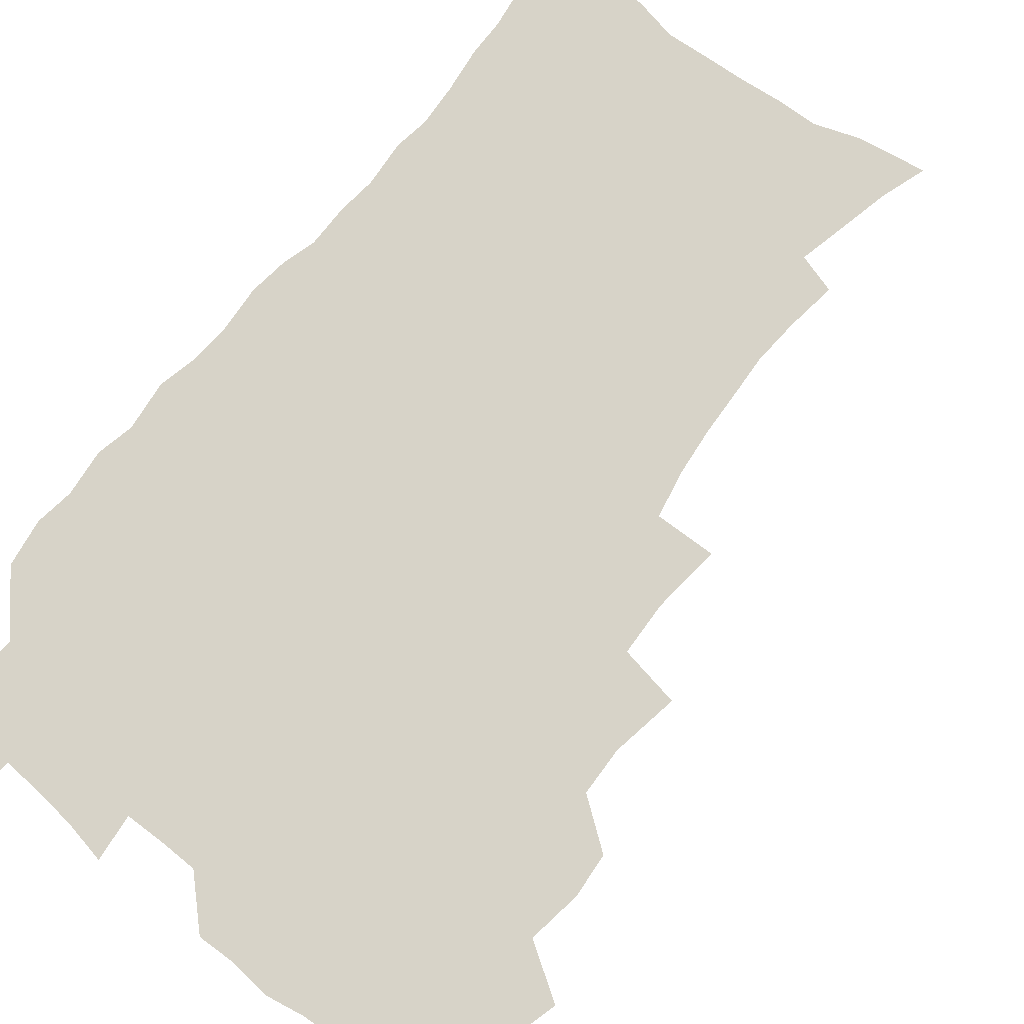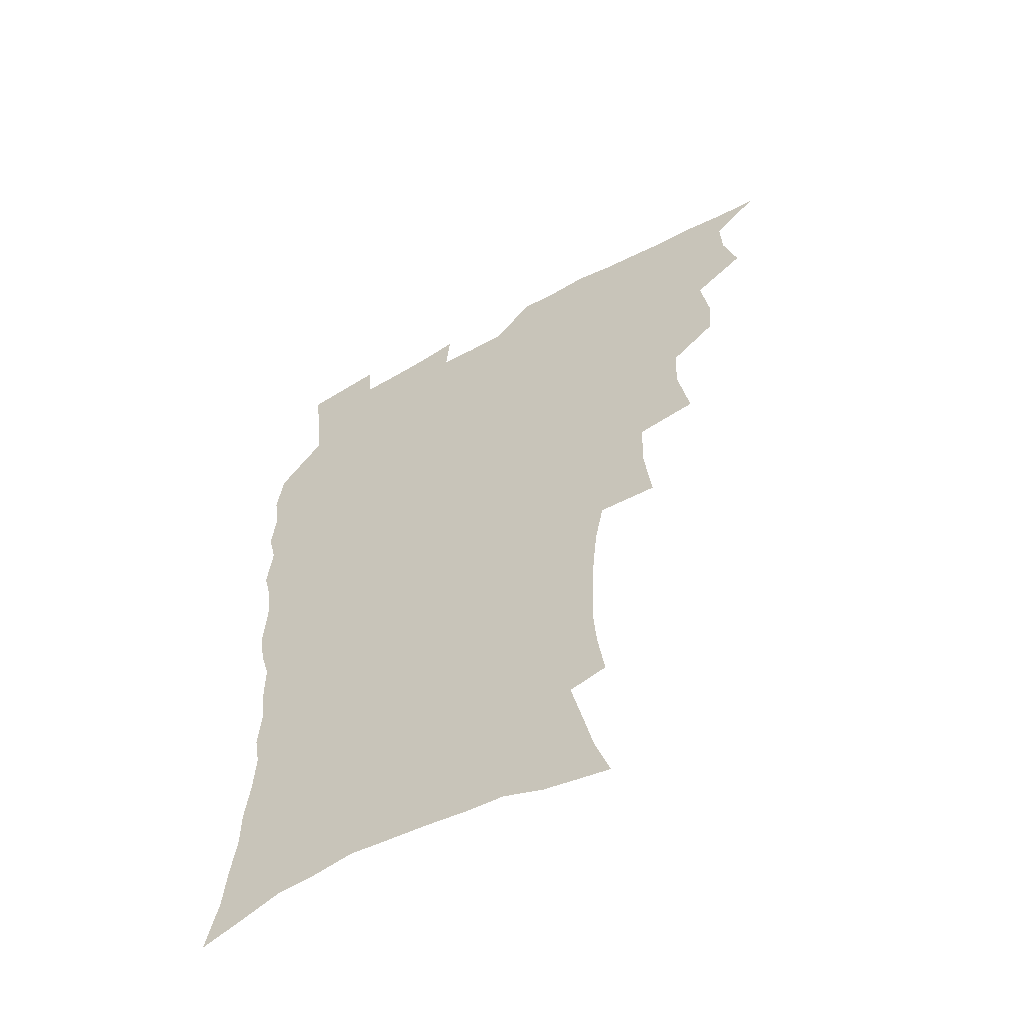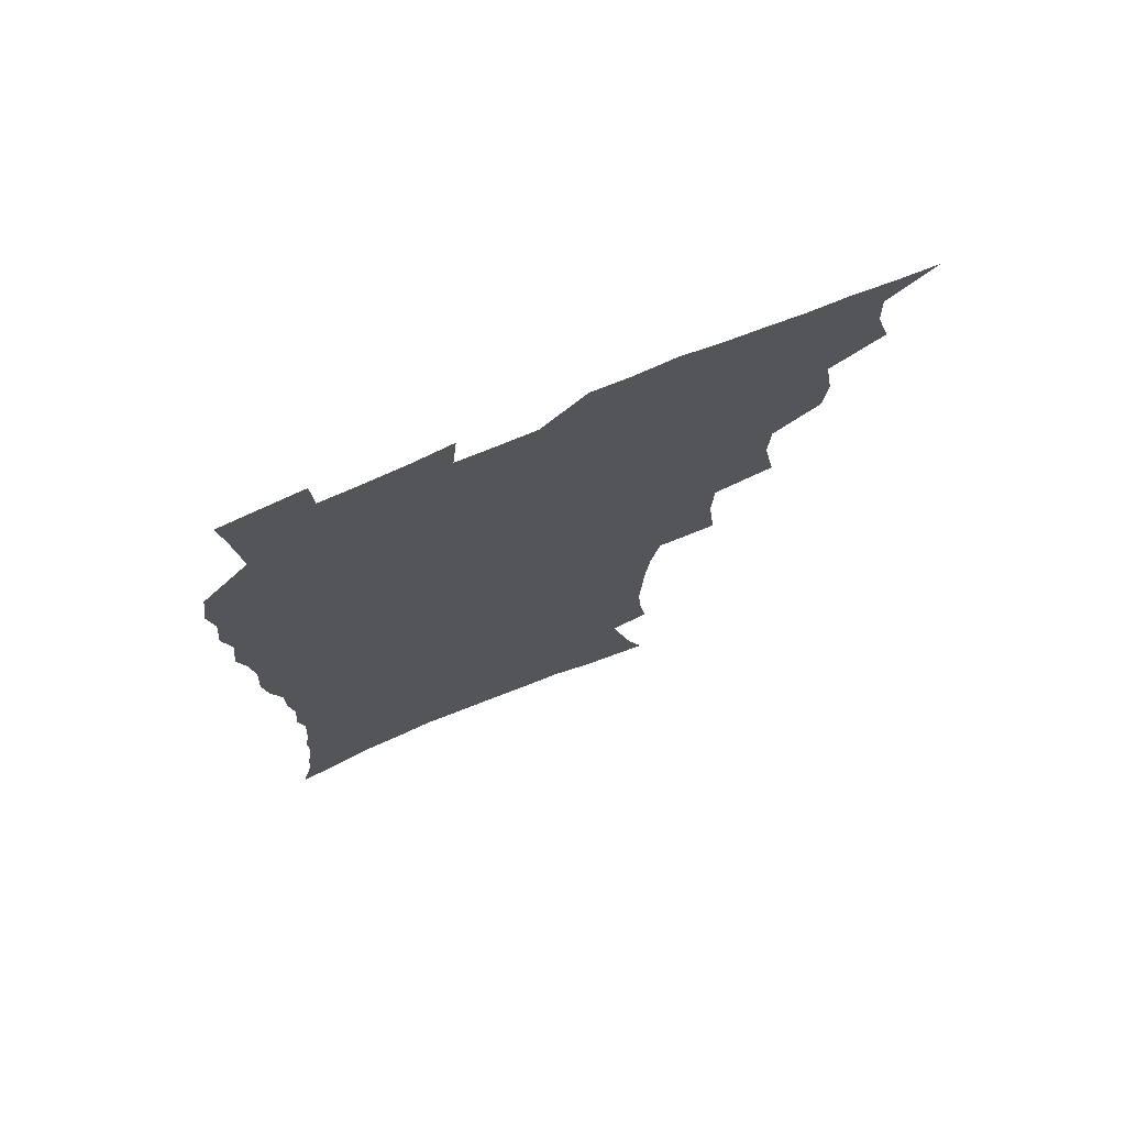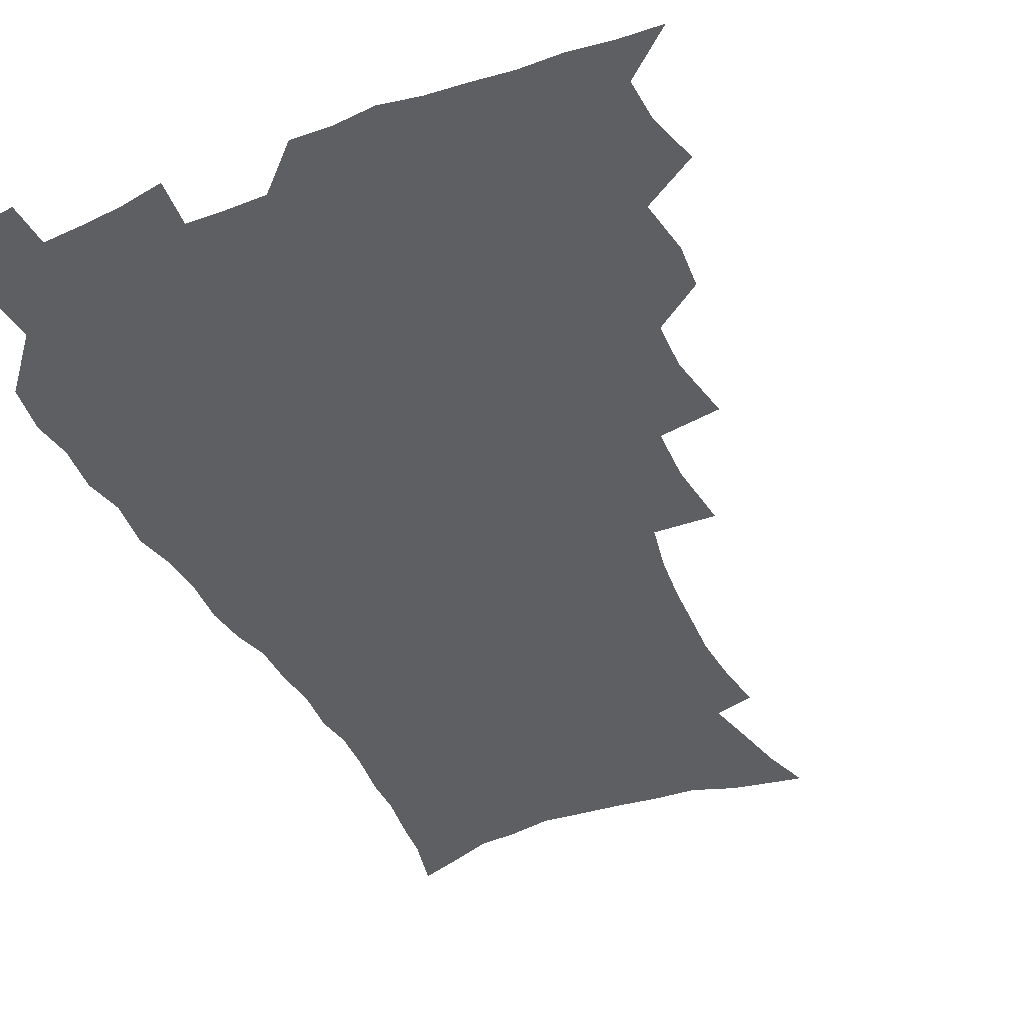
<metadata>
{"format":"obj","ext":"obj","renderer":"f3d","projection":"perspective","resolution":1024,"background":"white","views":[{"elev":77.1,"azim":-141.7,"up":"+Z"},{"elev":-57.7,"azim":-150.7,"up":"+Y"},{"elev":74.3,"azim":157.7,"up":"+Y"},{"elev":-41.8,"azim":-155.5,"up":"+Z"}]}
</metadata>
<code>
v 465.8 522.5 0
v 477.2 472.9 0
v 482.4 491.7 0
v 483.1 507.3 0
v 481.5 523.2 0
v 495.3 423.2 0
v 494 439.7 0
v 497 460 0
v 499.2 477.4 0
v 499.8 493 0
v 499 507.9 0
v 496.5 525.1 0
v 509.2 366.9 0
v 513.6 392.1 0
v 513 410.1 0
v 515.3 430.6 0
v 513.3 445.7 0
v 512.2 460.7 0
v 516 479.3 0
v 515.6 494 0
v 514.1 508.8 0
v 512.1 525.2 0
v 529.9 317.2 0
v 532.7 342.8 0
v 531.9 362.9 0
v 531.2 381.8 0
v 532 401.2 0
v 530.3 416.3 0
v 531.2 434 0
v 531.3 449.9 0
v 531.5 465.6 0
v 530.9 480.3 0
v 530.2 495 0
v 528.8 510 0
v 526.8 526.8 0
v 555.3 214.5 0
v 558 233.3 0
v 559.3 250.6 0
v 558.5 265.6 0
v 557.6 283.4 0
v 555.9 301 0
v 552.5 318 0
v 549.8 335.3 0
v 548.4 352.8 0
v 548.3 372 0
v 546.7 387.5 0
v 546.5 404.5 0
v 546.5 420.9 0
v 547.3 437.3 0
v 547.1 452.4 0
v 548 467.6 0
v 546.6 481.6 0
v 545 496.1 0
v 543.6 510.8 0
v 541.4 527.9 0
v 555.6 157.3 0
v 561.4 174.4 0
v 565 190.2 0
v 569.7 210.3 0
v 572.7 230.3 0
v 572.1 244.7 0
v 572.6 261.9 0
v 570.9 276.2 0
v 570.9 296.4 0
v 568 310.1 0
v 566.2 327.4 0
v 563.6 342.1 0
v 563.6 360.5 0
v 562.6 376.8 0
v 562.6 393.8 0
v 561.9 409 0
v 563.2 425.9 0
v 562 439.6 0
v 563.1 455.4 0
v 562.1 468.8 0
v 561.1 482.6 0
v 560 496.6 0
v 557.8 512.8 0
v 555.5 530.4 0
v 568.2 159.4 0
v 575.8 180.8 0
v 581 201.3 0
v 584.6 221.8 0
v 585.6 238.7 0
v 585.7 255.2 0
v 584.5 269.3 0
v 583.9 286.5 0
v 583 303.6 0
v 581.1 318.3 0
v 580.3 335.5 0
v 579 351.2 0
v 576.9 364.1 0
v 576.5 380.5 0
v 576.8 397.2 0
v 577.6 414.3 0
v 576.9 427.8 0
v 576.5 441.6 0
v 576.8 456.3 0
v 575.9 469.7 0
v 575.6 483.2 0
v 574.4 497.1 0
v 572.2 513.6 0
v 571.1 528.8 0
v 581.6 161.8 0
v 591.6 189.8 0
v 596.1 211.5 0
v 596.8 227.2 0
v 597.3 243.6 0
v 597.1 259.5 0
v 596.4 275 0
v 595.6 290.8 0
v 594.6 307 0
v 594.2 325.4 0
v 592.6 339 0
v 591.3 353 0
v 591 369.6 0
v 590.2 384.3 0
v 590.4 398.4 0
v 590.5 414.5 0
v 590 428.2 0
v 590.1 442.6 0
v 590.5 457.1 0
v 590 470.4 0
v 589.4 483.9 0
v 588.3 498.3 0
v 586.7 513.8 0
v 585.3 529.3 0
v 597.2 167.4 0
v 605.6 195.2 0
v 608.1 215 0
v 609.1 232.3 0
v 608.8 246.9 0
v 608.2 261 0
v 607.8 277.8 0
v 607.3 294.9 0
v 606.5 310 0
v 606 327.8 0
v 605 341.4 0
v 604.5 357.1 0
v 603.7 370.9 0
v 602.7 381.9 0
v 603.2 399.3 0
v 603.8 416.2 0
v 603.5 429.6 0
v 604.1 444.7 0
v 603.8 457.6 0
v 603.6 470.9 0
v 603.2 484.3 0
v 603.1 497.8 0
v 601.7 513 0
v 612.1 168.1 0
v 618.2 196.6 0
v 620 217.3 0
v 620.4 233.3 0
v 620.4 249.8 0
v 619.9 264.6 0
v 619.5 281.6 0
v 618.8 295 0
v 618.2 313 0
v 617.8 328.4 0
v 617.2 343 0
v 616.9 358.1 0
v 616.8 373.8 0
v 616.8 387.4 0
v 616.5 401.7 0
v 616.7 417.1 0
v 616.6 430 0
v 617 444.7 0
v 617.3 458.1 0
v 617.6 471.3 0
v 617.5 484.3 0
v 616.9 498.3 0
v 616.3 512.8 0
v 628 169.8 0
v 631 196 0
v 631.7 215.6 0
v 631.9 234.4 0
v 631.8 250.5 0
v 631.4 266 0
v 630.9 282.1 0
v 630.5 297.1 0
v 630.2 310.6 0
v 629.5 329.5 0
v 629.5 341.5 0
v 629.2 358.4 0
v 629.3 372.9 0
v 629.3 388 0
v 629.3 401.8 0
v 629.4 416.7 0
v 629.7 430.8 0
v 630 444.5 0
v 630.3 457.9 0
v 630.6 471.2 0
v 631 484.2 0
v 631.2 497.7 0
v 630.5 513.1 0
v 628.8 530.7 0
v 643.8 171 0
v 644 197.8 0
v 643.7 217.5 0
v 643.7 232.8 0
v 643.4 249 0
v 642.9 265.7 0
v 642.4 281.9 0
v 641.9 299.6 0
v 641.9 312 0
v 641.3 329.2 0
v 641.5 343.1 0
v 641.5 357.3 0
v 641.7 372.3 0
v 641.8 386.9 0
v 642.1 401.2 0
v 642.3 415.6 0
v 642.6 430.1 0
v 643 443.8 0
v 643.6 457.1 0
v 644.1 470.5 0
v 644.5 483.9 0
v 645 497.5 0
v 645.3 511.7 0
v 644.9 527.5 0
v 659.4 172.3 0
v 657 196.4 0
v 656.1 214.9 0
v 655.2 232.5 0
v 655.8 245.6 0
v 654.4 265.1 0
v 655 277.9 0
v 653.7 296.7 0
v 653.4 312.3 0
v 653.4 327.1 0
v 653.3 342.6 0
v 653.5 356.6 0
v 654.8 369.6 0
v 655 384.2 0
v 655.1 399 0
v 655.6 412.8 0
v 655.4 429.5 0
v 655.8 443.4 0
v 656.7 456.7 0
v 657.4 470.2 0
v 658.2 483.3 0
v 658.9 496.8 0
v 659.5 510.9 0
v 659.9 525.8 0
v 674.7 169.3 0
v 670.4 193.8 0
v 669.2 211 0
v 668.6 227 0
v 667.6 244.4 0
v 666.7 261.1 0
v 666.5 276.5 0
v 665.3 294.7 0
v 665.5 309 0
v 667 321.7 0
v 666.4 338.3 0
v 667.6 351.4 0
v 667.3 367.9 0
v 667.5 382.9 0
v 668.1 397.3 0
v 668.1 412.7 0
v 669.7 425.8 0
v 670.8 439.5 0
v 670.4 454.8 0
v 670.9 468.8 0
v 672 482.2 0
v 672.7 496.1 0
v 673.7 510.3 0
v 674.7 524.7 0
v 675.6 541.2 0
v 689 168 0
v 683.9 190.5 0
v 682.5 206.8 0
v 680.9 224.3 0
v 680.6 239.4 0
v 678.9 257.6 0
v 678.2 274 0
v 678.1 289.3 0
v 679.3 302.7 0
v 678.5 320 0
v 679.6 333.8 0
v 679.6 349.5 0
v 680.5 363.7 0
v 681 378.7 0
v 682.5 392.6 0
v 683 407.6 0
v 684.6 421.4 0
v 684 437.8 0
v 685.5 451.3 0
v 685.4 466.4 0
v 685.5 481.5 0
v 686.6 495 0
v 688.1 508.9 0
v 689.4 523.5 0
v 690.5 539 0
v 704.7 161.7 0
v 698.9 184.3 0
v 696.2 201.8 0
v 695.5 217 0
v 693.5 234.5 0
v 692.8 250.2 0
v 692 266.4 0
v 692.1 281.7 0
v 691.9 297.6 0
v 691.7 313.6 0
v 693.9 326.7 0
v 695.1 341.2 0
v 694.1 358.2 0
v 697.8 370.5 0
v 697.7 386.5 0
v 697 403.3 0
v 699.4 416.9 0
v 699.1 433 0
v 700.3 447.6 0
v 700.5 462.9 0
v 699.9 478.7 0
v 701.5 492.6 0
v 702.8 507.4 0
v 704.2 522.1 0
v 706.1 536.6 0
v 720 156.1 0
v 715.2 176.1 0
v 713.8 191.5 0
v 711.5 207.8 0
v 711.4 221.9 0
v 709.4 238.8 0
v 708.5 254.6 0
v 710.6 267.2 0
v 709.3 284.5 0
v 711 298.6 0
v 711.1 314.7 0
v 714.7 327.4 0
v 716.7 342.2 0
v 715.5 360.1 0
v 716.8 375.4 0
v 720.1 389.5 0
v 718.1 407.8 0
v 721.2 421.9 0
v 719.6 439.5 0
v 721.7 454 0
v 719.2 471.7 0
f 4 5 1
f 8 9 2
f 2 9 3
f 9 10 3
f 3 10 4
f 10 11 4
f 4 11 5
f 11 12 5
f 15 16 6
f 6 16 7
f 16 17 7
f 7 17 8
f 17 18 8
f 8 18 9
f 18 19 9
f 9 19 10
f 19 20 10
f 10 20 11
f 20 21 11
f 11 21 12
f 21 22 12
f 25 26 13
f 13 26 14
f 26 27 14
f 14 27 15
f 27 28 15
f 15 28 16
f 28 29 16
f 16 29 17
f 29 30 17
f 17 30 18
f 30 31 18
f 18 31 19
f 31 32 19
f 19 32 20
f 32 33 20
f 20 33 21
f 33 34 21
f 21 34 22
f 34 35 22
f 42 43 23
f 23 43 24
f 43 44 24
f 24 44 25
f 44 45 25
f 25 45 26
f 45 46 26
f 26 46 27
f 46 47 27
f 27 47 28
f 47 48 28
f 28 48 29
f 48 49 29
f 29 49 30
f 49 50 30
f 30 50 31
f 50 51 31
f 31 51 32
f 51 52 32
f 32 52 33
f 52 53 33
f 33 53 34
f 53 54 34
f 34 54 35
f 54 55 35
f 59 60 36
f 36 60 37
f 60 61 37
f 37 61 38
f 61 62 38
f 38 62 39
f 62 63 39
f 39 63 40
f 63 64 40
f 40 64 41
f 64 65 41
f 41 65 42
f 65 66 42
f 42 66 43
f 66 67 43
f 43 67 44
f 67 68 44
f 44 68 45
f 68 69 45
f 45 69 46
f 69 70 46
f 46 70 47
f 70 71 47
f 47 71 48
f 71 72 48
f 48 72 49
f 72 73 49
f 49 73 50
f 73 74 50
f 50 74 51
f 74 75 51
f 51 75 52
f 75 76 52
f 52 76 53
f 76 77 53
f 53 77 54
f 77 78 54
f 54 78 55
f 78 79 55
f 56 80 57
f 80 81 57
f 57 81 58
f 81 82 58
f 58 82 59
f 82 83 59
f 59 83 60
f 83 84 60
f 60 84 61
f 84 85 61
f 61 85 62
f 85 86 62
f 62 86 63
f 86 87 63
f 63 87 64
f 87 88 64
f 64 88 65
f 88 89 65
f 65 89 66
f 89 90 66
f 66 90 67
f 90 91 67
f 67 91 68
f 91 92 68
f 68 92 69
f 92 93 69
f 69 93 70
f 93 94 70
f 70 94 71
f 94 95 71
f 71 95 72
f 95 96 72
f 72 96 73
f 96 97 73
f 73 97 74
f 97 98 74
f 74 98 75
f 98 99 75
f 75 99 76
f 99 100 76
f 76 100 77
f 100 101 77
f 77 101 78
f 101 102 78
f 78 102 79
f 102 103 79
f 80 104 81
f 104 105 81
f 81 105 82
f 105 106 82
f 82 106 83
f 106 107 83
f 83 107 84
f 107 108 84
f 84 108 85
f 108 109 85
f 85 109 86
f 109 110 86
f 86 110 87
f 110 111 87
f 87 111 88
f 111 112 88
f 88 112 89
f 112 113 89
f 89 113 90
f 113 114 90
f 90 114 91
f 114 115 91
f 91 115 92
f 115 116 92
f 92 116 93
f 116 117 93
f 93 117 94
f 117 118 94
f 94 118 95
f 118 119 95
f 95 119 96
f 119 120 96
f 96 120 97
f 120 121 97
f 97 121 98
f 121 122 98
f 98 122 99
f 122 123 99
f 99 123 100
f 123 124 100
f 100 124 101
f 124 125 101
f 101 125 102
f 125 126 102
f 102 126 103
f 126 127 103
f 104 128 105
f 128 129 105
f 105 129 106
f 129 130 106
f 106 130 107
f 130 131 107
f 107 131 108
f 131 132 108
f 108 132 109
f 132 133 109
f 109 133 110
f 133 134 110
f 110 134 111
f 134 135 111
f 111 135 112
f 135 136 112
f 112 136 113
f 136 137 113
f 113 137 114
f 137 138 114
f 114 138 115
f 138 139 115
f 115 139 116
f 139 140 116
f 116 140 117
f 140 141 117
f 117 141 118
f 141 142 118
f 118 142 119
f 142 143 119
f 119 143 120
f 143 144 120
f 120 144 121
f 144 145 121
f 121 145 122
f 145 146 122
f 122 146 123
f 146 147 123
f 123 147 124
f 147 148 124
f 124 148 125
f 148 149 125
f 125 149 126
f 149 150 126
f 126 150 127
f 128 151 129
f 151 152 129
f 129 152 130
f 152 153 130
f 130 153 131
f 153 154 131
f 131 154 132
f 154 155 132
f 132 155 133
f 155 156 133
f 133 156 134
f 156 157 134
f 134 157 135
f 157 158 135
f 135 158 136
f 158 159 136
f 136 159 137
f 159 160 137
f 137 160 138
f 160 161 138
f 138 161 139
f 161 162 139
f 139 162 140
f 162 163 140
f 140 163 141
f 163 164 141
f 141 164 142
f 164 165 142
f 142 165 143
f 165 166 143
f 143 166 144
f 166 167 144
f 144 167 145
f 167 168 145
f 145 168 146
f 168 169 146
f 146 169 147
f 169 170 147
f 147 170 148
f 170 171 148
f 148 171 149
f 171 172 149
f 149 172 150
f 172 173 150
f 151 174 152
f 174 175 152
f 152 175 153
f 175 176 153
f 153 176 154
f 176 177 154
f 154 177 155
f 177 178 155
f 155 178 156
f 178 179 156
f 156 179 157
f 179 180 157
f 157 180 158
f 180 181 158
f 158 181 159
f 181 182 159
f 159 182 160
f 182 183 160
f 160 183 161
f 183 184 161
f 161 184 162
f 184 185 162
f 162 185 163
f 185 186 163
f 163 186 164
f 186 187 164
f 164 187 165
f 187 188 165
f 165 188 166
f 188 189 166
f 166 189 167
f 189 190 167
f 167 190 168
f 190 191 168
f 168 191 169
f 191 192 169
f 169 192 170
f 192 193 170
f 170 193 171
f 193 194 171
f 171 194 172
f 194 195 172
f 172 195 173
f 195 196 173
f 174 198 175
f 198 199 175
f 175 199 176
f 199 200 176
f 176 200 177
f 200 201 177
f 177 201 178
f 201 202 178
f 178 202 179
f 202 203 179
f 179 203 180
f 203 204 180
f 180 204 181
f 204 205 181
f 181 205 182
f 205 206 182
f 182 206 183
f 206 207 183
f 183 207 184
f 207 208 184
f 184 208 185
f 208 209 185
f 185 209 186
f 209 210 186
f 186 210 187
f 210 211 187
f 187 211 188
f 211 212 188
f 188 212 189
f 212 213 189
f 189 213 190
f 213 214 190
f 190 214 191
f 214 215 191
f 191 215 192
f 215 216 192
f 192 216 193
f 216 217 193
f 193 217 194
f 217 218 194
f 194 218 195
f 218 219 195
f 195 219 196
f 219 220 196
f 196 220 197
f 220 221 197
f 198 222 199
f 222 223 199
f 199 223 200
f 223 224 200
f 200 224 201
f 224 225 201
f 201 225 202
f 225 226 202
f 202 226 203
f 226 227 203
f 203 227 204
f 227 228 204
f 204 228 205
f 228 229 205
f 205 229 206
f 229 230 206
f 206 230 207
f 230 231 207
f 207 231 208
f 231 232 208
f 208 232 209
f 232 233 209
f 209 233 210
f 233 234 210
f 210 234 211
f 234 235 211
f 211 235 212
f 235 236 212
f 212 236 213
f 236 237 213
f 213 237 214
f 237 238 214
f 214 238 215
f 238 239 215
f 215 239 216
f 239 240 216
f 216 240 217
f 240 241 217
f 217 241 218
f 241 242 218
f 218 242 219
f 242 243 219
f 219 243 220
f 243 244 220
f 220 244 221
f 244 245 221
f 222 246 223
f 246 247 223
f 223 247 224
f 247 248 224
f 224 248 225
f 248 249 225
f 225 249 226
f 249 250 226
f 226 250 227
f 250 251 227
f 227 251 228
f 251 252 228
f 228 252 229
f 252 253 229
f 229 253 230
f 253 254 230
f 230 254 231
f 254 255 231
f 231 255 232
f 255 256 232
f 232 256 233
f 256 257 233
f 233 257 234
f 257 258 234
f 234 258 235
f 258 259 235
f 235 259 236
f 259 260 236
f 236 260 237
f 260 261 237
f 237 261 238
f 261 262 238
f 238 262 239
f 262 263 239
f 239 263 240
f 263 264 240
f 240 264 241
f 264 265 241
f 241 265 242
f 265 266 242
f 242 266 243
f 266 267 243
f 243 267 244
f 267 268 244
f 244 268 245
f 268 269 245
f 246 271 247
f 271 272 247
f 247 272 248
f 272 273 248
f 248 273 249
f 273 274 249
f 249 274 250
f 274 275 250
f 250 275 251
f 275 276 251
f 251 276 252
f 276 277 252
f 252 277 253
f 277 278 253
f 253 278 254
f 278 279 254
f 254 279 255
f 279 280 255
f 255 280 256
f 280 281 256
f 256 281 257
f 281 282 257
f 257 282 258
f 282 283 258
f 258 283 259
f 283 284 259
f 259 284 260
f 284 285 260
f 260 285 261
f 285 286 261
f 261 286 262
f 286 287 262
f 262 287 263
f 287 288 263
f 263 288 264
f 288 289 264
f 264 289 265
f 289 290 265
f 265 290 266
f 290 291 266
f 266 291 267
f 291 292 267
f 267 292 268
f 292 293 268
f 268 293 269
f 293 294 269
f 269 294 270
f 294 295 270
f 271 296 272
f 296 297 272
f 272 297 273
f 297 298 273
f 273 298 274
f 298 299 274
f 274 299 275
f 299 300 275
f 275 300 276
f 300 301 276
f 276 301 277
f 301 302 277
f 277 302 278
f 302 303 278
f 278 303 279
f 303 304 279
f 279 304 280
f 304 305 280
f 280 305 281
f 305 306 281
f 281 306 282
f 306 307 282
f 282 307 283
f 307 308 283
f 283 308 284
f 308 309 284
f 284 309 285
f 309 310 285
f 285 310 286
f 310 311 286
f 286 311 287
f 311 312 287
f 287 312 288
f 312 313 288
f 288 313 289
f 313 314 289
f 289 314 290
f 314 315 290
f 290 315 291
f 315 316 291
f 291 316 292
f 316 317 292
f 292 317 293
f 317 318 293
f 293 318 294
f 318 319 294
f 294 319 295
f 319 320 295
f 296 321 297
f 321 322 297
f 297 322 298
f 322 323 298
f 298 323 299
f 323 324 299
f 299 324 300
f 324 325 300
f 300 325 301
f 325 326 301
f 301 326 302
f 326 327 302
f 302 327 303
f 327 328 303
f 303 328 304
f 328 329 304
f 304 329 305
f 329 330 305
f 305 330 306
f 330 331 306
f 306 331 307
f 331 332 307
f 307 332 308
f 332 333 308
f 308 333 309
f 333 334 309
f 309 334 310
f 334 335 310
f 310 335 311
f 335 336 311
f 311 336 312
f 336 337 312
f 312 337 313
f 337 338 313
f 313 338 314
f 338 339 314
f 314 339 315
f 339 340 315
f 315 340 316
f 340 341 316
f 316 341 317

</code>
